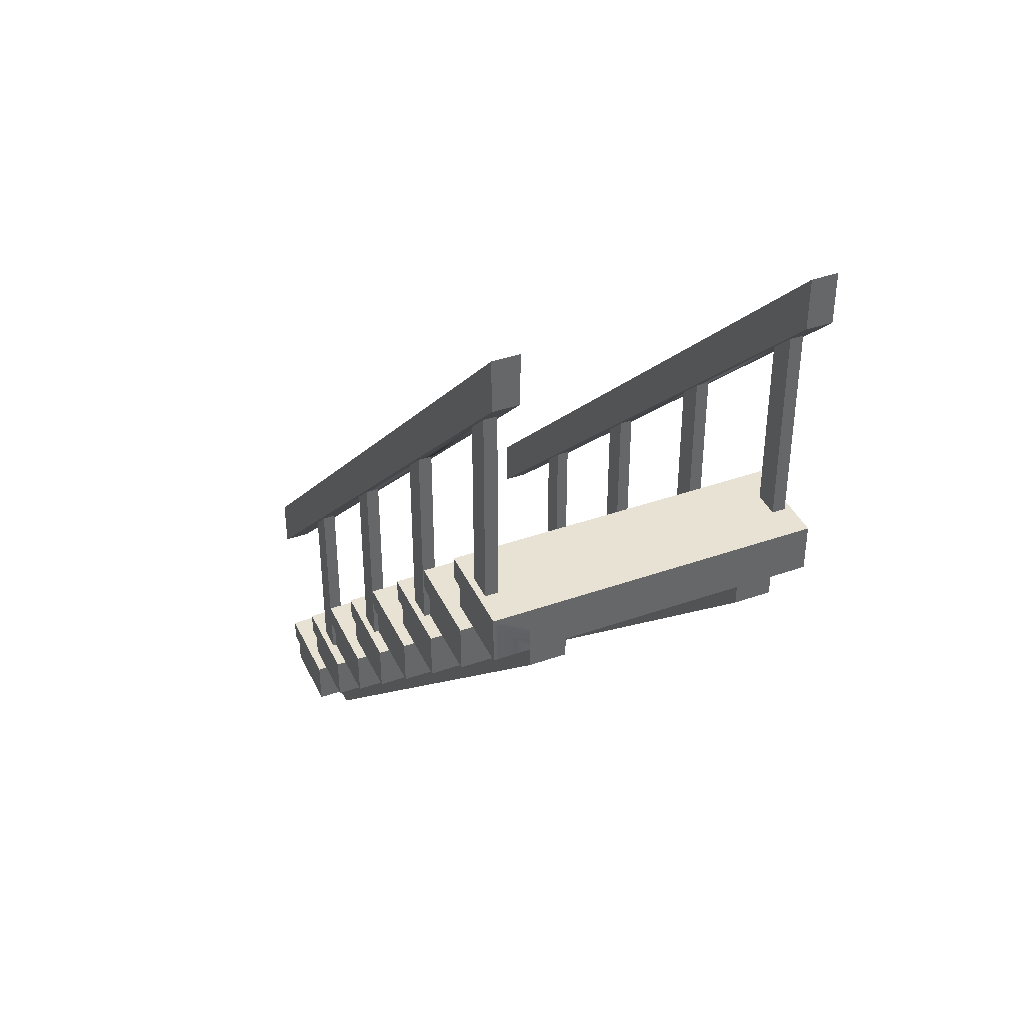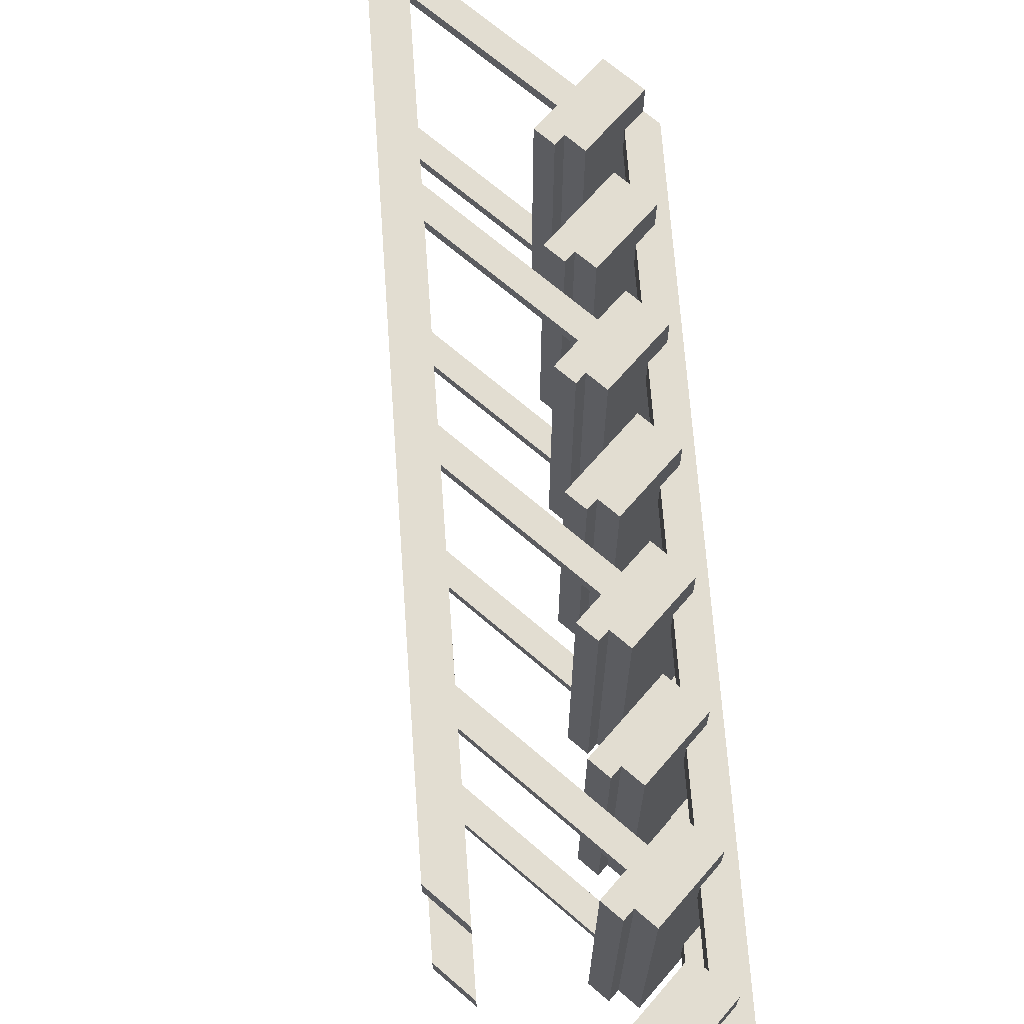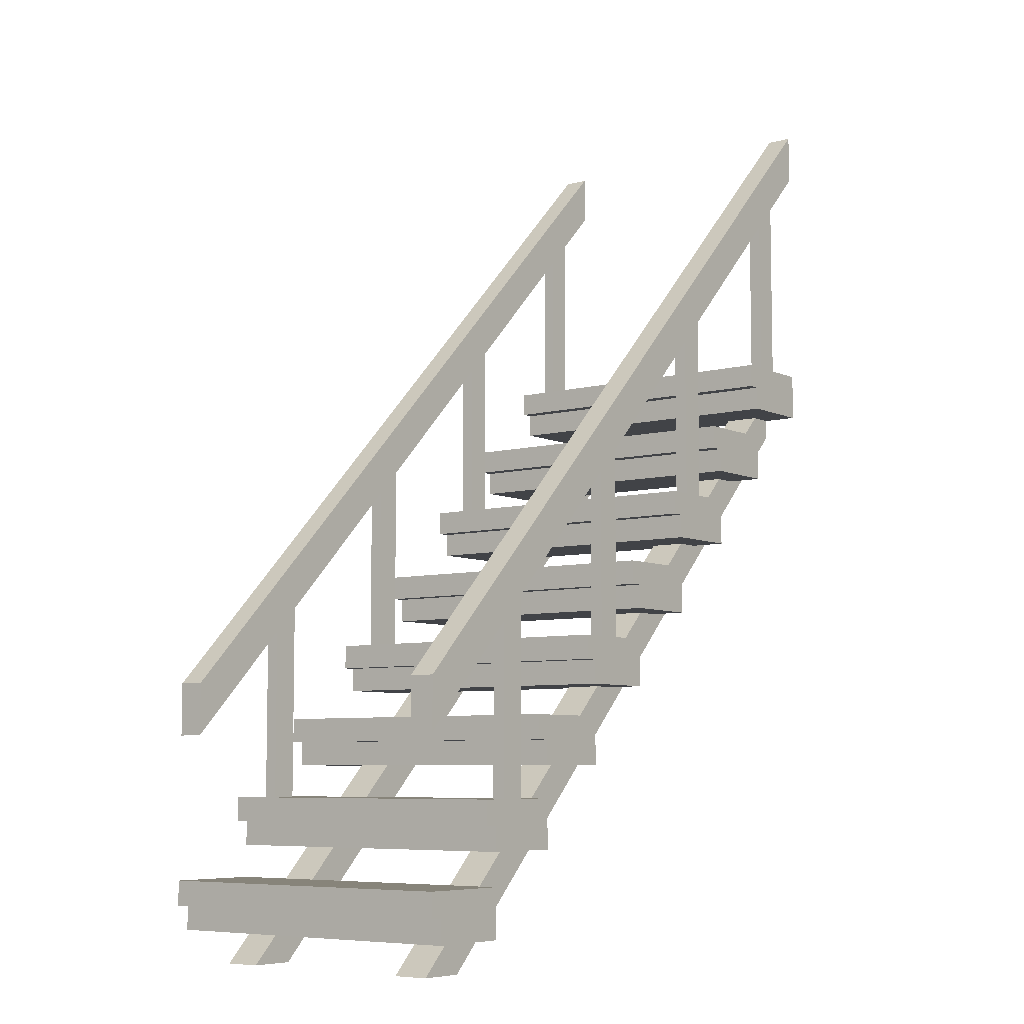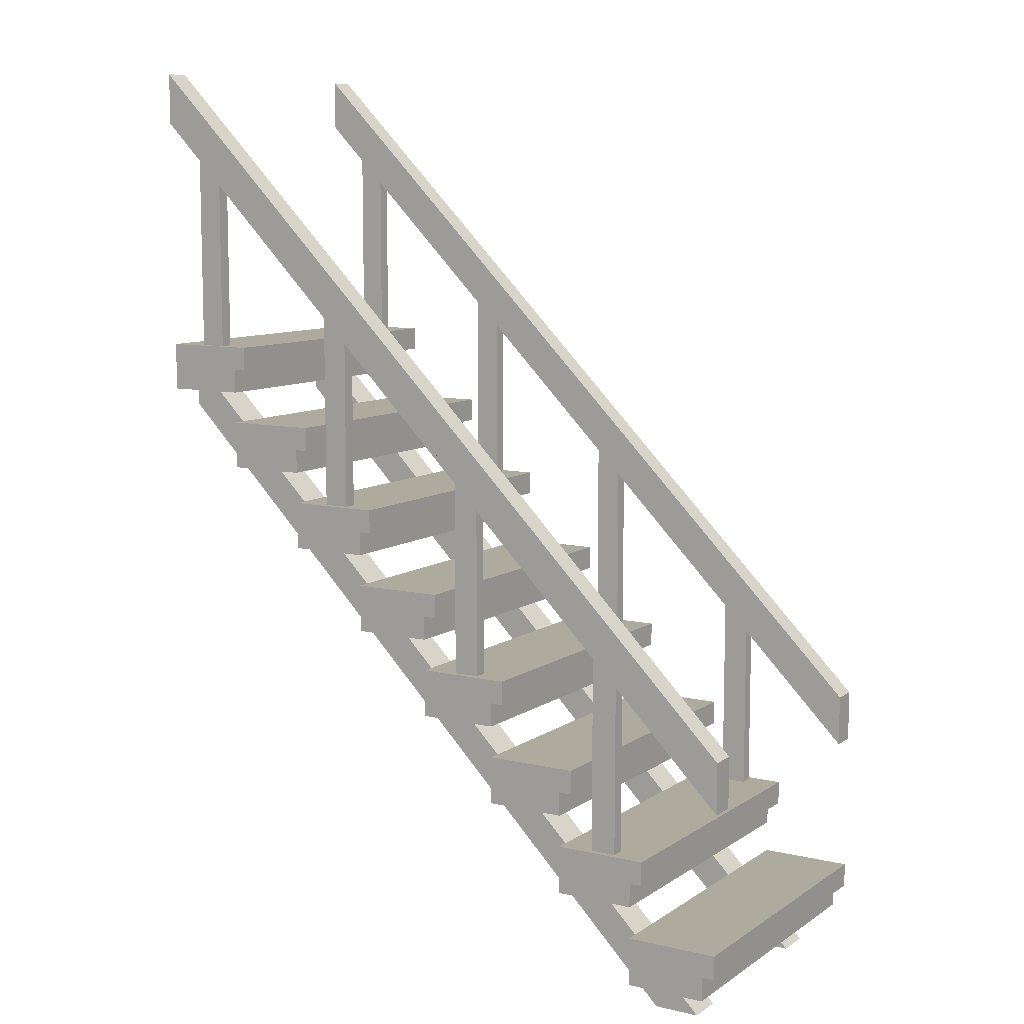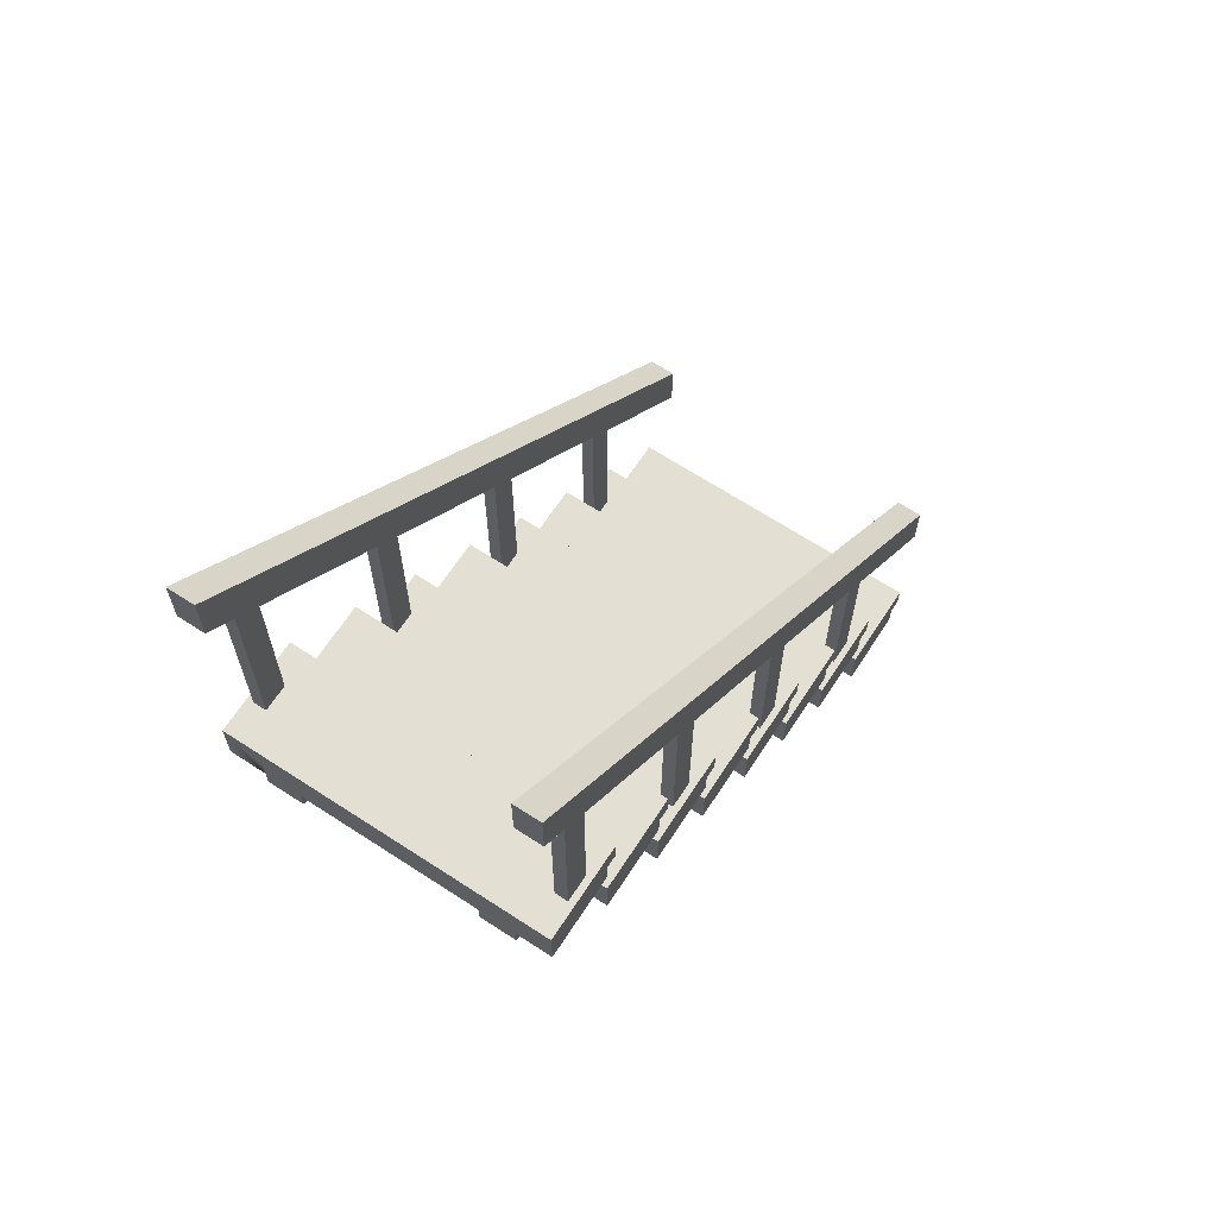
<metadata>
{"format":"obj","ext":"obj","renderer":"f3d","projection":"perspective","resolution":1024,"background":"white","views":[{"elev":40.0,"azim":66.5,"up":"+Y"},{"elev":68.4,"azim":-49.1,"up":"+Z"},{"elev":-7.0,"azim":-52.6,"up":"+Y"},{"elev":9.3,"azim":-148.4,"up":"+Y"},{"elev":66.4,"azim":123.2,"up":"+Y"}]}
</metadata>
<code>
o stairsWoodHandrail
v -3.72 0 -1.106
v -3.154 0 -1.553
v -3.154 0 -1.106
v -3.72 0 -1.553
v -3.72 -0 1.553
v -3.154 -0 1.106
v -3.154 -0 1.553
v -3.72 -0 1.106
v -2 2.4 2
v -2 2.7 -2
v -2 2.4 -2
v -2 2.7 2
v 0.84 6 -2
v 2 6 2
v 2 6 -2
v 0.84 6 2
v 1 5.4 2
v 1 5.7 -2
v 1 5.4 -2
v 1 5.7 2
v 0.84 5.7 -2
v 2 5.4 -2
v 2.84 7.7 2
v 3 7.7 -2
v 3 7.7 2
v 2.84 7.7 -2
v 4 8 2
v 3 7.4 2
v 4 7.4 2
v 2.84 8 2
v 1.84 6.7 2
v 1.84 7 -2
v 1.84 6.7 -2
v 1.84 7 2
v 3 6.72 -1.106
v 3.68 7.4 -1.553
v 3 6.72 -1.553
v 3.68 7.4 -1.106
v -2.16 3 -2
v -2.16 2.7 -2
v -1 3 -2
v -1 2.4 -2
v -2.16 2.7 2
v -2.16 3 2
v 2.84 8 -2
v 4 8 -2
v 2 6.4 2
v 2 6.7 -2
v 2 6.4 -2
v 2 6.7 2
v -0.16 5 -2
v 0 4.7 -2
v -0.16 4.7 -2
v 1 5 -2
v 1 4.4 -2
v 0 4.4 -2
v 4 7.72 -1.106
v 4 7.4 -1.553
v 4 7.72 -1.553
v 4 7.154 -1.553
v 4 7.154 -1.106
v 4 7.4 -1.106
v 4 7.4 -2
v 4 7.72 1.106
v 4 7.72 1.553
v 4 7.4 1.106
v 4 7.154 1.106
v 4 7.154 1.553
v 4 7.4 1.553
v -0.16 4.7 2
v 0 4.7 2
v -1 3 2
v -1 2.4 2
v 0.84 5.7 2
v 3 7.4 -2
v 2 5.4 2
v -4.16 1 -2
v -4 0.7 -2
v -4.16 0.7 -2
v -3 1 -2
v -3 0.4 -2
v -4 0.4 -2
v 3 7 2
v 3 6.4 2
v 3 7 -2
v 3 6.4 -2
v 3 6.72 1.553
v 3.68 7.4 1.106
v 3 6.72 1.106
v 3.68 7.4 1.553
v -3 1 2
v -4 0.4 2
v -3 0.4 2
v -4 0.7 2
v -4.16 1 2
v -4.16 0.7 2
v -0.16 5 2
v 1 5 2
v 0 4.4 2
v 1 4.4 2
v -1.16 3.7 2
v -1 3.7 -2
v -1 3.7 2
v -1.16 3.7 -2
v -3 0.72 1.106
v -2.32 1.4 1.553
v -2.32 1.4 1.106
v -3 0.72 1.553
v -1 3.4 2
v -1 3.4 -2
v 0 3.4 1.553
v 0 3.4 2
v -0.32 3.4 1.553
v -0.32 3.4 1.106
v -0.32 3.4 -1.106
v -0.32 3.4 -1.553
v 0 3.4 -2
v 0 3.4 -1.553
v 0 3.4 -1.106
v 0 3.4 1.106
v 2 5.4 1.553
v 1.68 5.4 1.553
v 1.68 5.4 1.106
v 1.68 5.4 -1.106
v 1.68 5.4 -1.553
v 2 5.4 -1.553
v 2 5.4 -1.106
v 2 5.4 1.106
v 1 4.4 1.553
v 0.68 4.4 1.553
v 0.68 4.4 1.106
v 0.68 4.4 -1.106
v 0.68 4.4 -1.553
v 1 4.4 -1.553
v 1 4.4 -1.106
v 1 4.4 1.106
v -3.32 0.4 1.553
v -3 0.4 1.553
v -2 1.4 1.553
v -1 2.4 1.553
v -2 1.72 1.553
v -1 2.72 1.553
v 0 3.72 1.553
v 1 4.72 1.553
v 3 6.4 1.553
v 2 5.72 1.553
v 2.68 6.4 1.553
v -1.32 2.4 1.553
v 2 5.72 -1.553
v 2.68 6.4 -1.106
v 2.68 6.4 -1.553
v 2 5.72 -1.106
v 1 4.72 -1.553
v -1 2.4 -1.553
v -2 1.4 -1.553
v -3 0.4 -1.553
v -3.32 0.4 -1.553
v -3 0.72 -1.553
v -2.32 1.4 -1.553
v -2 1.72 -1.553
v -1.32 2.4 -1.553
v -1 2.72 -1.553
v 0 3.72 -1.553
v 3 6.4 -1.553
v -1 2.72 -1.106
v -3 1.4 2
v -2 1.4 2
v -2.32 1.4 -1.106
v -3 1.4 -2
v -2 1.4 -2
v -2 1.4 -1.106
v -2 1.4 1.106
v -3 0.72 -1.106
v -2 1.72 -1.106
v -1.32 2.4 -1.106
v -3.32 0.4 -1.106
v -3 0.4 -1.106
v -3 0.4 1.106
v -1.16 4 -2
v -1.16 4 2
v -2 2 -2
v -2 2 2
v -2 1.72 1.106
v -3.32 0.4 1.106
v 2.68 6.4 1.106
v 2 5.72 1.106
v 0 3.72 -1.106
v -1 2.4 -1.106
v 1 4.72 -1.106
v 3 6.4 -1.106
v -3 1.7 2
v -3.16 2 2
v -3.16 1.7 2
v 0 4 2
v 0 4 -2
v -3.16 2 -2
v -1.32 2.4 1.106
v -3.16 1.7 -2
v 1 4.72 1.106
v 3 6.4 1.106
v -1 2.72 1.106
v -3 1.7 -2
v 0 3.72 1.106
v -1 2.4 1.106
v -0.74 4 -1.76
v -0.74 6.18 -1.92
v -0.74 4 -1.92
v -0.74 6.18 -1.76
v 4 11.56 -1.68
v 4 10.92 -2
v 4 11.56 -2
v 4 10.92 -1.68
v -2.74 4.18 -1.92
v -2.42 2 -1.92
v -2.74 2 -1.92
v -2.42 4.5 -1.92
v 1.26 8.18 -1.92
v 1.58 6 -1.92
v 1.26 6 -1.92
v 1.58 8.5 -1.92
v -2.42 4.5 -1.76
v -2.74 2 -1.76
v -2.42 2 -1.76
v -2.74 4.18 -1.76
v 3.58 10.5 -1.92
v 3.58 10.5 -1.76
v 3.26 10.18 -1.76
v 1.58 8.5 -1.76
v 1.26 8.18 -1.76
v -0.42 6.5 -1.76
v -4.16 2.76 -1.68
v -4.16 2.76 -2
v 3.26 10.18 -1.92
v -0.42 6.5 -1.92
v 1.26 6 -1.76
v 1.58 6 -1.76
v -4.16 3.4 -2
v -4.16 3.4 -1.68
v 3.58 8 -1.92
v 3.26 8 -1.92
v 3.58 8 -1.76
v 3.26 8 -1.76
v -0.42 4 -1.92
v -0.42 4 -1.76
v -4.16 3.4 1.68
v 4 10.92 1.68
v -4.16 2.76 1.68
v 4 11.56 1.68
v 4 10.92 2
v -4.16 3.4 2
v -4.16 2.76 2
v 4 11.56 2
v -2.42 4.5 1.92
v -2.74 2 1.92
v -2.42 2 1.92
v -2.74 4.18 1.92
v 1.58 8.5 1.92
v 1.26 6 1.92
v 1.58 6 1.92
v 1.26 8.18 1.92
v 1.26 8.18 1.76
v 1.58 6 1.76
v 1.26 6 1.76
v 1.58 8.5 1.76
v 3.58 10.5 1.76
v 3.58 10.5 1.92
v 3.26 10.18 1.92
v -0.42 6.5 1.92
v -0.74 6.18 1.92
v -2.74 4.18 1.76
v 3.26 10.18 1.76
v -0.42 6.5 1.76
v -0.74 6.18 1.76
v -2.42 4.5 1.76
v -2.42 2 1.76
v -2.74 2 1.76
v 3.58 8 1.76
v 3.26 8 1.76
v -0.74 4 1.92
v -0.42 4 1.92
v -0.42 4 1.76
v 3.26 8 1.92
v -0.74 4 1.76
v 3.58 8 1.92
f 1 2 3
f 2 1 4
f 5 6 7
f 6 5 8
f 9 10 11
f 10 9 12
f 13 14 15
f 14 13 16
f 17 18 19
f 18 17 20
f 13 18 21
f 15 18 13
f 22 18 15
f 18 22 19
f 23 24 25
f 24 23 26
f 27 28 29
f 28 27 25
f 25 27 30
f 30 23 25
f 31 32 33
f 32 31 34
f 35 36 37
f 36 35 38
f 39 10 40
f 41 10 39
f 42 10 41
f 10 42 11
f 43 39 40
f 39 43 44
f 43 10 12
f 10 43 40
f 45 27 46
f 27 45 30
f 47 48 49
f 48 47 50
f 51 52 53
f 54 52 51
f 55 52 54
f 52 55 56
f 57 58 59
f 58 57 60
f 60 57 61
f 61 57 62
f 59 27 57
f 59 46 27
f 46 59 63
f 58 63 59
f 57 27 62
f 62 27 64
f 64 27 65
f 65 66 64
f 66 62 64
f 66 65 67
f 67 65 68
f 68 65 69
f 65 27 69
f 69 27 29
f 70 52 71
f 52 70 53
f 72 9 73
f 9 72 12
f 12 72 44
f 44 43 12
f 74 13 21
f 13 74 16
f 74 18 20
f 18 74 21
f 28 24 75
f 24 28 25
f 14 17 76
f 17 14 20
f 20 14 16
f 16 74 20
f 77 78 79
f 80 78 77
f 81 78 80
f 78 81 82
f 83 47 84
f 47 83 50
f 50 83 34
f 34 31 50
f 32 48 33
f 85 48 32
f 86 48 85
f 48 86 49
f 87 88 89
f 88 87 90
f 39 72 41
f 72 39 44
f 45 24 26
f 46 24 45
f 63 24 46
f 24 63 75
f 91 92 93
f 92 91 94
f 94 91 95
f 95 96 94
f 31 48 50
f 48 31 33
f 70 51 53
f 51 70 97
f 96 78 94
f 78 96 79
f 96 77 79
f 77 96 95
f 51 98 54
f 98 51 97
f 99 52 56
f 52 99 71
f 32 83 85
f 83 32 34
f 92 78 82
f 78 92 94
f 98 99 100
f 99 98 71
f 71 98 97
f 97 70 71
f 68 6 67
f 6 68 7
f 23 45 26
f 45 23 30
f 61 2 60
f 2 61 3
f 101 102 103
f 102 101 104
f 105 106 107
f 106 105 108
f 109 102 110
f 102 109 103
f 109 111 112
f 111 109 113
f 113 109 114
f 114 109 115
f 110 115 109
f 110 116 115
f 117 116 110
f 116 117 118
f 119 114 115
f 114 119 120
f 17 121 76
f 121 17 122
f 122 17 123
f 123 17 124
f 19 124 17
f 19 125 124
f 22 125 19
f 125 22 126
f 127 123 124
f 123 127 128
f 99 129 100
f 129 99 130
f 130 99 131
f 131 99 132
f 56 132 99
f 56 133 132
f 55 133 56
f 133 55 134
f 135 131 132
f 131 135 136
f 7 137 5
f 137 7 138
f 138 7 68
f 138 68 139
f 138 139 108
f 139 68 140
f 139 140 141
f 140 68 111
f 140 111 142
f 111 68 129
f 111 129 143
f 129 68 121
f 129 121 144
f 121 68 145
f 121 145 146
f 145 68 87
f 87 68 90
f 90 68 69
f 147 146 145
f 122 144 121
f 130 143 129
f 113 142 111
f 148 141 140
f 106 108 139
f 149 150 151
f 150 149 152
f 28 69 29
f 69 28 90
f 90 28 88
f 88 28 38
f 75 38 28
f 75 36 38
f 75 58 36
f 58 75 63
f 62 88 38
f 88 62 66
f 125 126 153
f 126 134 153
f 60 134 126
f 60 118 134
f 60 154 118
f 60 155 154
f 60 156 155
f 2 156 60
f 2 157 156
f 157 2 4
f 155 156 158
f 155 158 159
f 154 155 160
f 154 160 161
f 118 154 162
f 118 162 116
f 134 118 163
f 134 163 133
f 151 164 149
f 164 126 149
f 60 126 164
f 60 164 37
f 60 37 36
f 60 36 58
f 165 116 162
f 116 165 115
f 166 139 167
f 139 166 106
f 106 166 107
f 107 166 168
f 169 168 166
f 169 159 168
f 170 159 169
f 159 170 155
f 171 107 168
f 107 171 172
f 173 159 158
f 159 173 168
f 174 161 160
f 161 174 175
f 4 176 157
f 176 4 1
f 80 158 81
f 158 80 91
f 158 91 173
f 173 91 177
f 177 91 105
f 105 91 108
f 108 91 138
f 138 91 93
f 178 177 105
f 156 81 158
f 101 179 104
f 179 101 180
f 77 91 80
f 91 77 95
f 181 160 170
f 160 181 182
f 160 182 174
f 174 182 171
f 171 182 183
f 183 182 141
f 141 182 139
f 139 182 167
f 172 171 183
f 155 170 160
f 184 5 137
f 5 184 8
f 146 185 186
f 185 146 147
f 187 133 163
f 133 187 132
f 3 176 1
f 176 3 177
f 177 3 61
f 177 61 171
f 177 171 173
f 171 61 188
f 171 188 174
f 188 61 119
f 188 119 165
f 119 61 135
f 119 135 187
f 135 61 127
f 135 127 189
f 127 61 190
f 127 190 152
f 190 61 35
f 35 61 38
f 38 61 62
f 150 152 190
f 124 189 127
f 132 187 135
f 115 165 119
f 175 174 188
f 168 173 171
f 182 166 167
f 166 182 191
f 191 182 192
f 192 193 191
f 15 149 22
f 149 15 14
f 149 14 152
f 152 14 127
f 127 14 186
f 186 14 146
f 146 14 121
f 121 14 76
f 128 127 186
f 126 22 149
f 194 109 112
f 109 194 103
f 103 194 180
f 180 101 103
f 179 102 104
f 195 102 179
f 117 102 195
f 102 117 110
f 196 182 181
f 182 196 192
f 141 197 183
f 197 141 148
f 193 196 198
f 196 193 192
f 54 153 55
f 153 54 98
f 153 98 189
f 189 98 135
f 135 98 199
f 199 98 144
f 144 98 129
f 129 98 100
f 136 135 199
f 134 55 153
f 47 145 84
f 145 47 147
f 147 47 185
f 185 47 150
f 49 150 47
f 49 151 150
f 49 164 151
f 164 49 86
f 190 185 150
f 185 190 200
f 201 113 114
f 113 201 142
f 166 202 169
f 202 166 191
f 179 194 195
f 194 179 180
f 199 122 123
f 122 199 144
f 193 202 191
f 202 193 198
f 196 202 198
f 181 202 196
f 170 202 181
f 202 170 169
f 92 138 93
f 138 92 137
f 137 92 184
f 184 92 176
f 82 176 92
f 82 157 176
f 81 157 82
f 157 81 156
f 177 184 176
f 184 177 178
f 85 37 86
f 37 85 83
f 37 83 35
f 35 83 190
f 190 83 89
f 89 83 87
f 87 83 145
f 145 83 84
f 200 190 89
f 164 86 37
f 143 131 203
f 131 143 130
f 41 162 42
f 162 41 72
f 162 72 165
f 165 72 188
f 188 72 201
f 201 72 142
f 142 72 140
f 140 72 73
f 204 188 201
f 154 42 162
f 123 128 199
f 128 136 199
f 67 136 128
f 67 120 136
f 67 204 120
f 67 172 204
f 67 178 172
f 6 178 67
f 6 184 178
f 184 6 8
f 172 178 105
f 172 105 107
f 204 172 183
f 204 183 197
f 120 204 201
f 120 201 114
f 136 120 203
f 136 203 131
f 185 200 186
f 200 128 186
f 67 128 200
f 67 200 89
f 67 89 88
f 67 88 66
f 189 125 153
f 125 189 124
f 195 163 117
f 163 195 194
f 163 194 187
f 187 194 119
f 119 194 203
f 203 194 143
f 143 194 111
f 111 194 112
f 120 119 203
f 118 117 163
f 9 140 73
f 140 9 148
f 148 9 197
f 197 9 175
f 11 175 9
f 11 161 175
f 42 161 11
f 161 42 154
f 188 197 175
f 197 188 204
f 205 206 207
f 206 205 208
f 209 210 211
f 210 209 212
f 213 214 215
f 214 213 216
f 217 218 219
f 218 217 220
f 221 222 223
f 222 221 224
f 212 225 210
f 225 212 226
f 226 212 227
f 227 212 228
f 228 212 229
f 229 212 230
f 230 212 208
f 208 212 221
f 221 212 224
f 224 212 231
f 213 210 225
f 231 213 224
f 232 213 231
f 213 232 210
f 213 225 233
f 213 233 220
f 227 220 233
f 220 227 228
f 213 220 217
f 213 217 234
f 229 234 217
f 234 229 230
f 213 234 206
f 213 206 216
f 208 216 206
f 216 208 221
f 228 235 236
f 235 228 229
f 231 237 232
f 237 231 238
f 233 239 240
f 239 233 225
f 226 239 225
f 239 226 241
f 212 238 231
f 238 212 209
f 228 218 220
f 218 228 236
f 235 217 219
f 217 235 229
f 237 210 232
f 210 237 211
f 222 213 215
f 213 222 224
f 226 242 241
f 242 226 227
f 206 243 207
f 243 206 234
f 221 214 216
f 214 221 223
f 242 233 240
f 233 242 227
f 238 211 237
f 211 238 209
f 230 205 244
f 205 230 208
f 230 243 234
f 243 230 244
f 245 246 247
f 246 245 248
f 249 250 251
f 250 249 252
f 253 254 255
f 254 253 256
f 257 258 259
f 258 257 260
f 252 246 248
f 246 252 249
f 261 262 263
f 262 261 264
f 249 265 246
f 265 249 266
f 266 249 267
f 267 249 257
f 257 249 260
f 260 249 268
f 268 249 269
f 269 249 253
f 253 249 256
f 256 249 251
f 270 246 265
f 251 270 256
f 247 270 251
f 270 247 246
f 270 265 271
f 270 271 264
f 267 264 271
f 264 267 257
f 270 264 261
f 270 261 272
f 260 272 261
f 272 260 268
f 270 272 273
f 270 273 274
f 269 274 273
f 274 269 253
f 270 275 276
f 275 270 274
f 254 270 276
f 270 254 256
f 271 277 278
f 277 271 265
f 250 248 245
f 248 250 252
f 268 279 280
f 279 268 269
f 268 281 272
f 281 268 280
f 282 271 278
f 271 282 267
f 251 245 247
f 245 251 250
f 279 273 283
f 273 279 269
f 266 282 284
f 282 266 267
f 258 261 263
f 261 258 260
f 253 275 274
f 275 253 255
f 273 281 283
f 281 273 272
f 257 262 264
f 262 257 259
f 266 277 265
f 277 266 284

</code>
